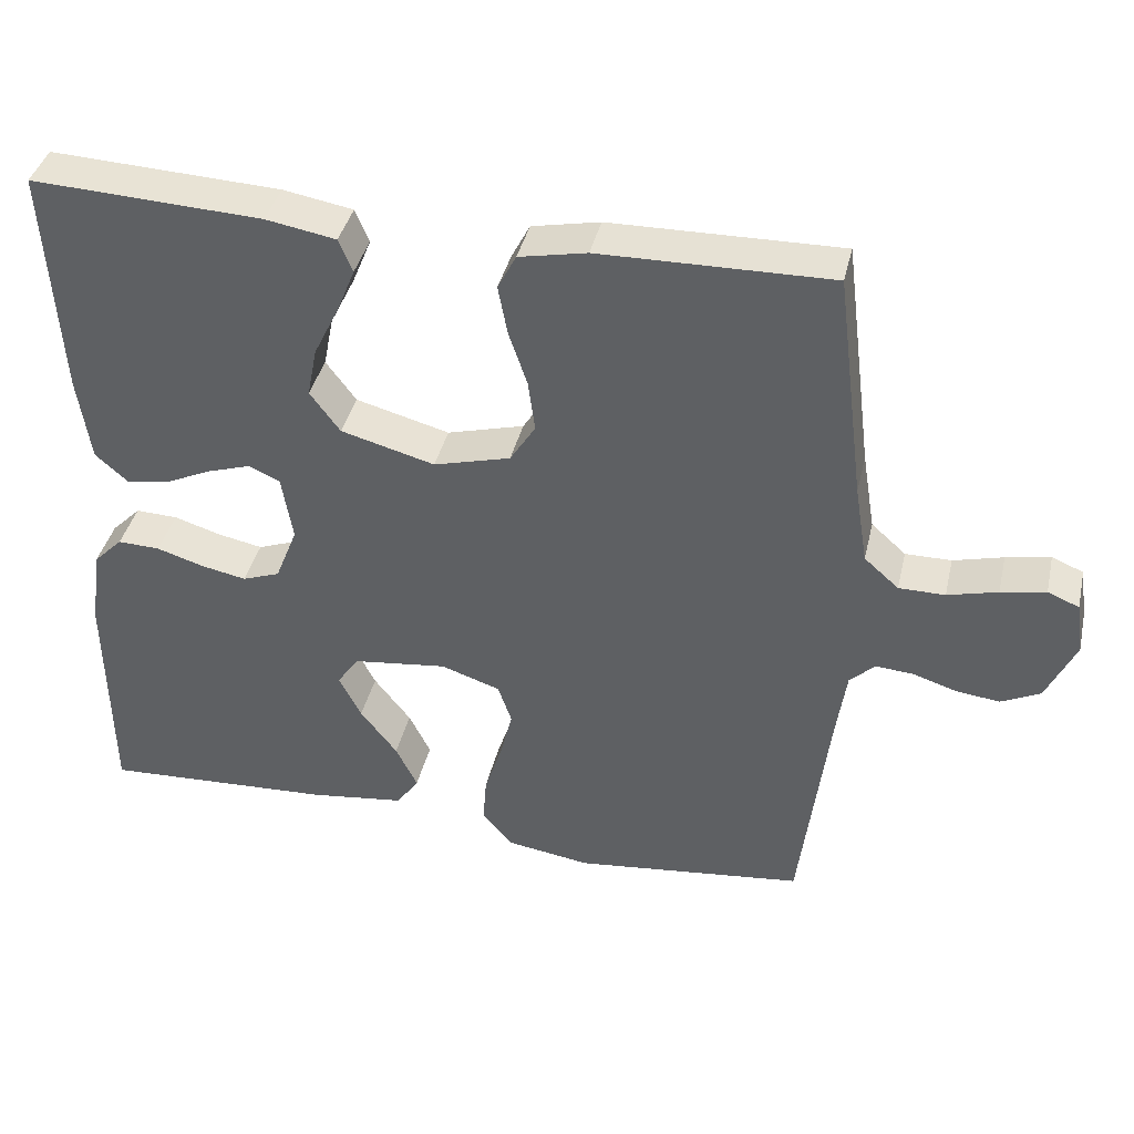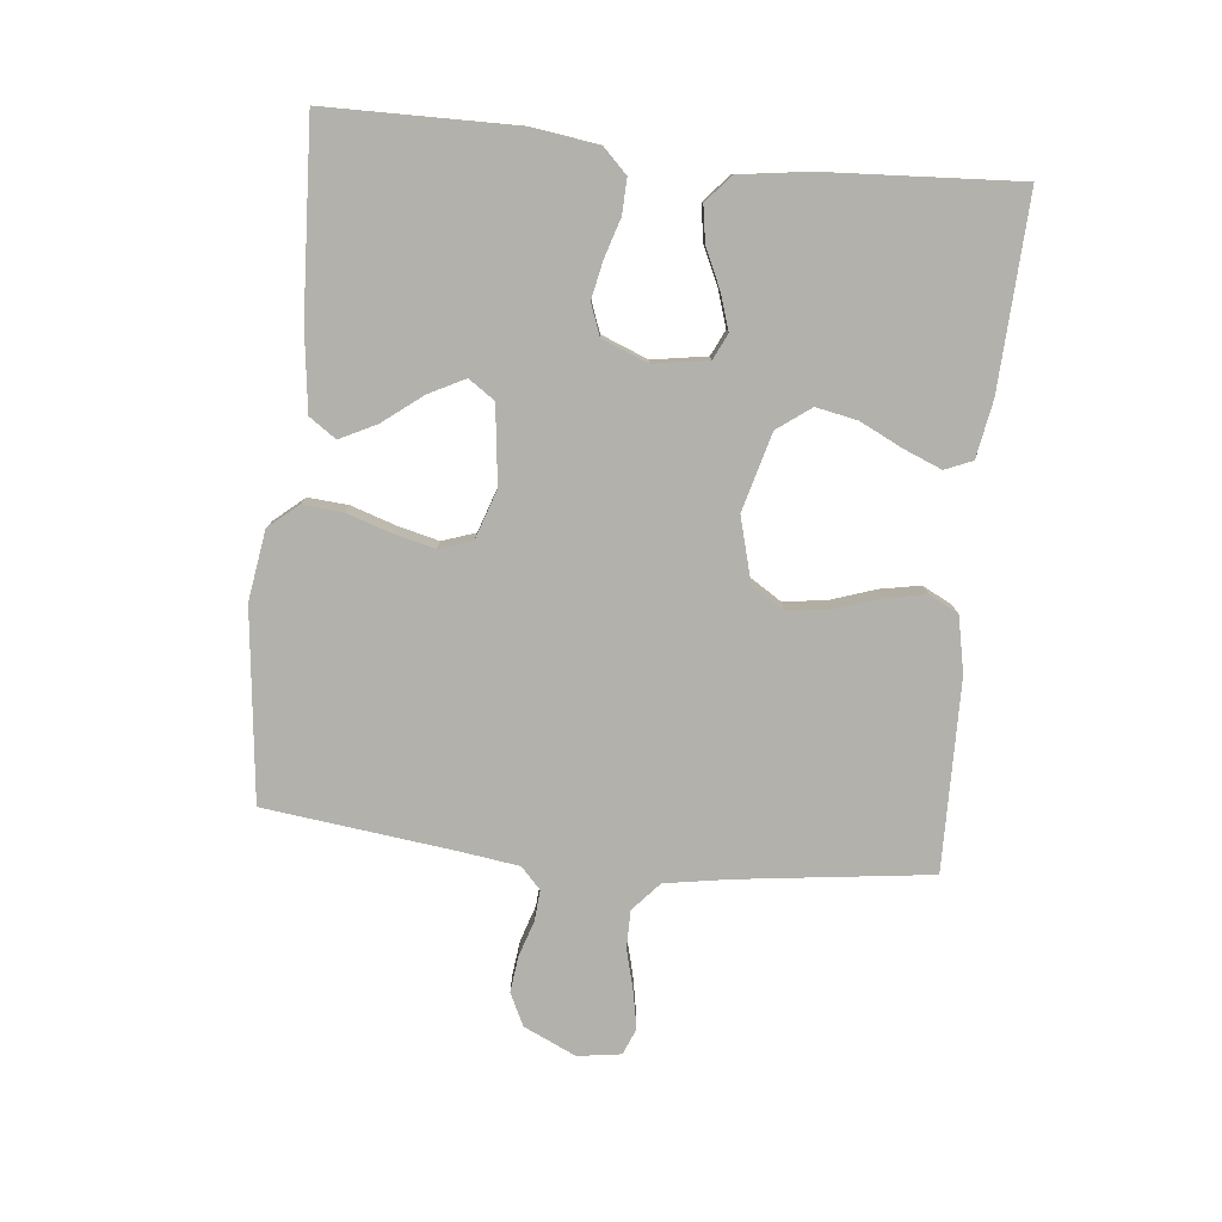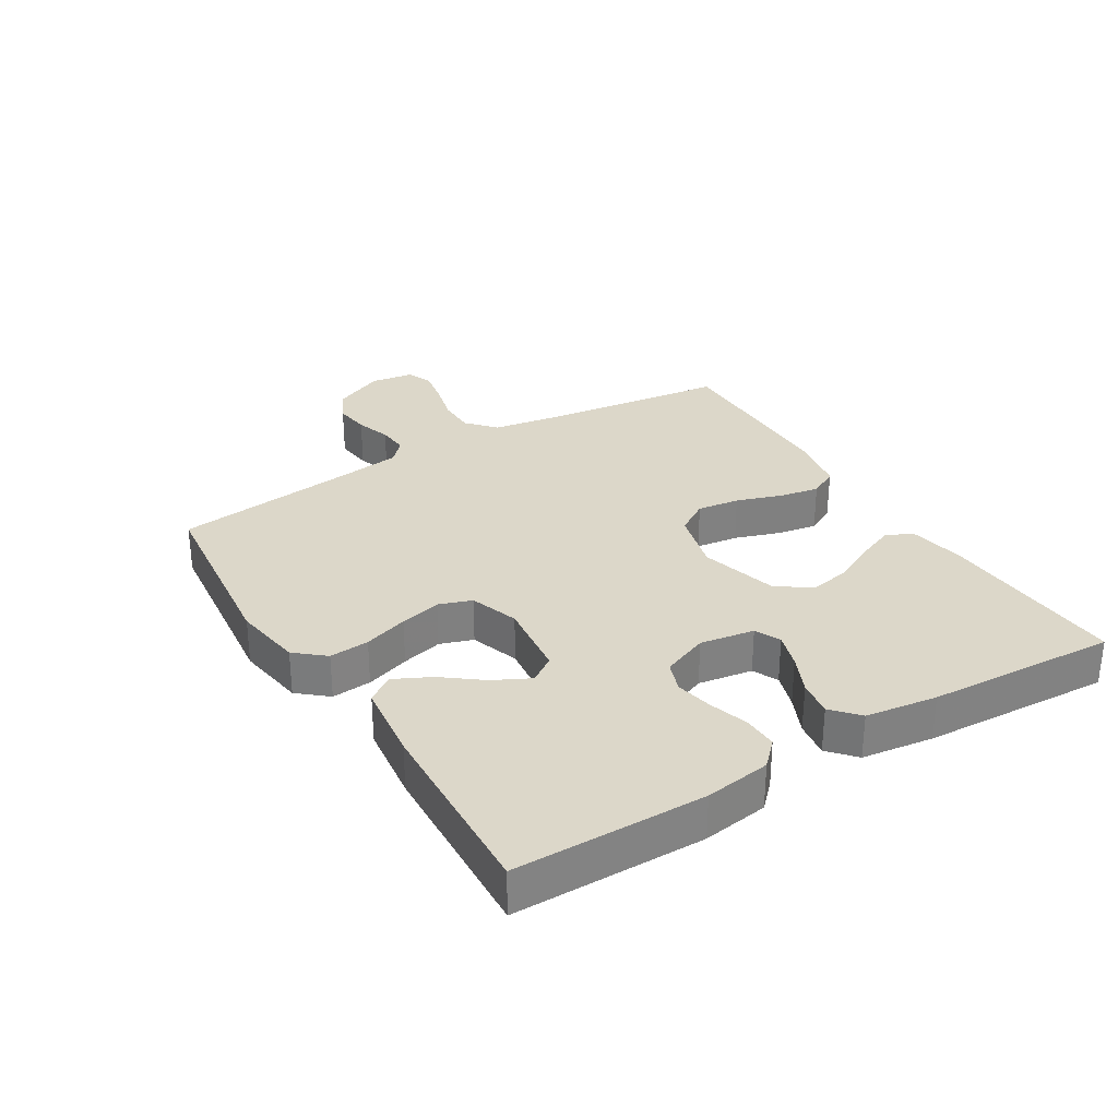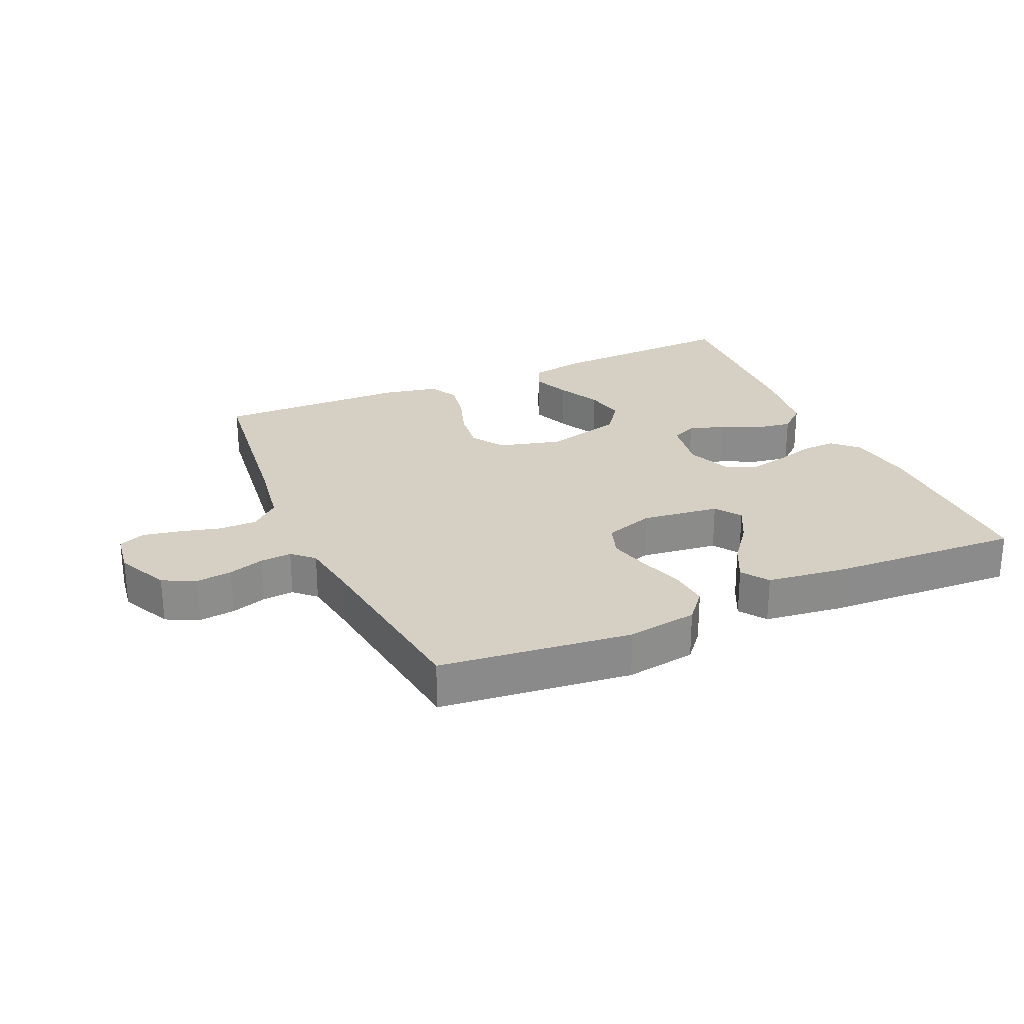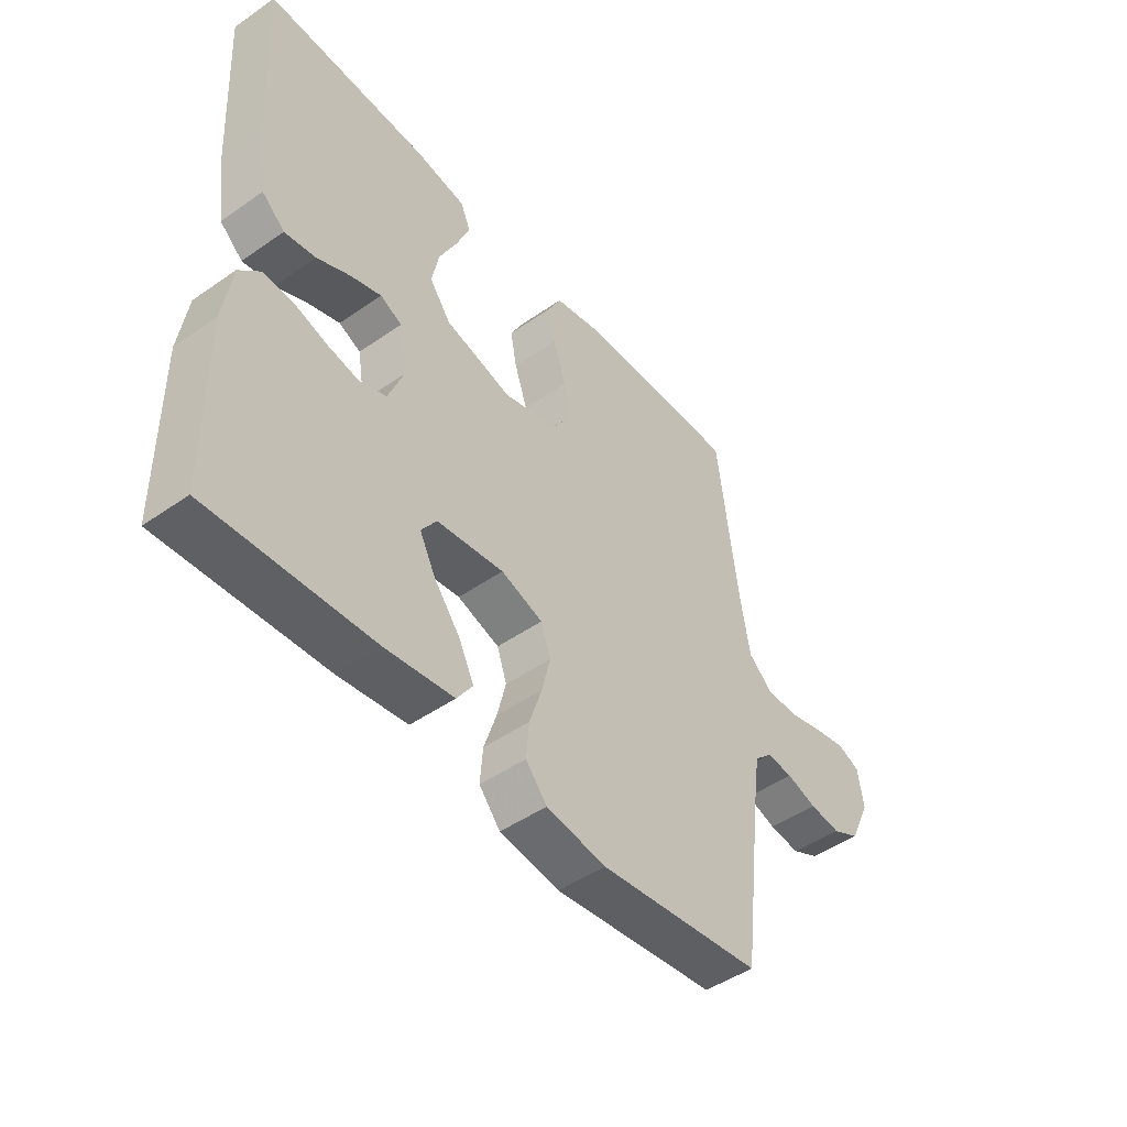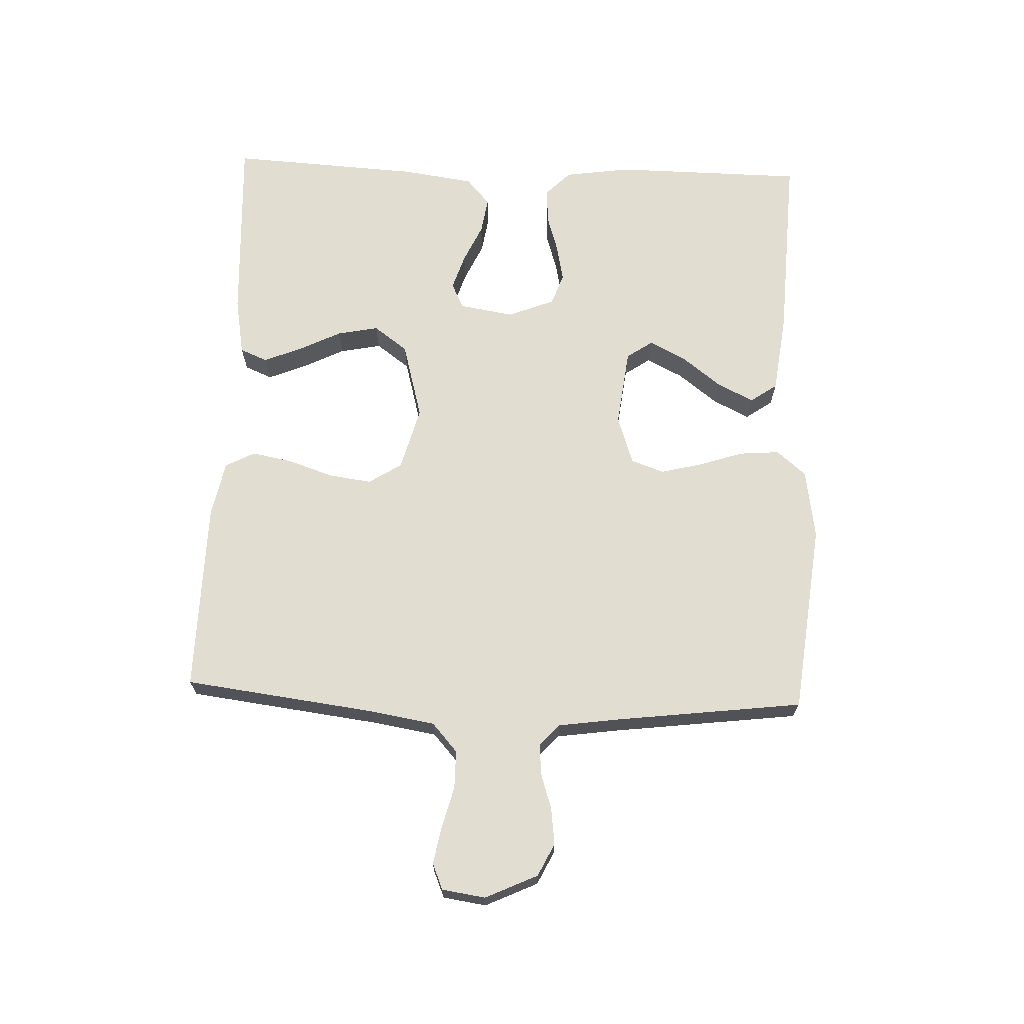
<metadata>
{"format":"obj","ext":"obj","renderer":"f3d","projection":"perspective","resolution":1024,"background":"white","views":[{"elev":39.6,"azim":12.9,"up":"+Z"},{"elev":-78.9,"azim":-95.9,"up":"+Y"},{"elev":30.3,"azim":-121.5,"up":"+Y"},{"elev":26.0,"azim":156.0,"up":"+Y"},{"elev":-47.2,"azim":-51.7,"up":"+Z"},{"elev":68.5,"azim":92.2,"up":"+Y"}]}
</metadata>
<code>
v -0.5 0.07 0.5
v -0.2 0.07 0.486
v -0.109 0.07 0.47
v -0.091 0.07 0.427
v -0.115 0.07 0.368
v -0.148 0.07 0.301
v -0.161 0.07 0.236
v -0.122 0.07 0.183
v 0 0.07 0.15
v 0.1 0.07 0.177
v 0.133 0.07 0.229
v 0.124 0.07 0.296
v 0.1 0.07 0.367
v 0.088 0.07 0.431
v 0.112 0.07 0.477
v 0.2 0.07 0.495
v 0.5 0.07 0.5
v 0.538 0.07 0.2
v 0.555 0.07 0.097
v 0.6 0.07 0.057
v 0.66 0.07 0.057
v 0.725 0.07 0.074
v 0.783 0.07 0.085
v 0.824 0.07 0.068
v 0.834 0.07 0
v 0.796 0.07 -0.082
v 0.745 0.07 -0.107
v 0.688 0.07 -0.1
v 0.632 0.07 -0.082
v 0.583 0.07 -0.078
v 0.55 0.07 -0.109
v 0.537 0.07 -0.2
v 0.5 0.07 -0.5
v 0.2 0.07 -0.534
v 0.09 0.07 -0.517
v 0.051 0.07 -0.471
v 0.056 0.07 -0.408
v 0.079 0.07 -0.338
v 0.095 0.07 -0.273
v 0.077 0.07 -0.221
v 0 0.07 -0.195
v -0.123 0.07 -0.21
v -0.151 0.07 -0.251
v -0.122 0.07 -0.308
v -0.074 0.07 -0.37
v -0.046 0.07 -0.427
v -0.075 0.07 -0.469
v -0.2 0.07 -0.485
v -0.5 0.07 -0.5
v -0.503 0.07 -0.2
v -0.488 0.07 -0.096
v -0.45 0.07 -0.058
v -0.395 0.07 -0.06
v -0.334 0.07 -0.079
v -0.275 0.07 -0.091
v -0.226 0.07 -0.073
v -0.197 0.07 0
v -0.211 0.07 0.086
v -0.251 0.07 0.105
v -0.307 0.07 0.087
v -0.368 0.07 0.059
v -0.425 0.07 0.05
v -0.467 0.07 0.087
v -0.483 0.07 0.2
v -0.5 0 0.5
v -0.2 0 0.486
v -0.109 0 0.47
v -0.091 0 0.427
v -0.115 0 0.368
v -0.148 0 0.301
v -0.161 0 0.236
v -0.122 0 0.183
v 0 0 0.15
v 0.1 0 0.177
v 0.133 0 0.229
v 0.124 0 0.296
v 0.1 0 0.367
v 0.088 0 0.431
v 0.112 0 0.477
v 0.2 0 0.495
v 0.5 0 0.5
v 0.538 0 0.2
v 0.555 0 0.097
v 0.6 0 0.057
v 0.66 0 0.057
v 0.725 0 0.074
v 0.783 0 0.085
v 0.824 0 0.068
v 0.834 0 0
v 0.796 0 -0.082
v 0.745 0 -0.107
v 0.688 0 -0.1
v 0.632 0 -0.082
v 0.583 0 -0.078
v 0.55 0 -0.109
v 0.537 0 -0.2
v 0.5 0 -0.5
v 0.2 0 -0.534
v 0.09 0 -0.517
v 0.051 0 -0.471
v 0.056 0 -0.408
v 0.079 0 -0.338
v 0.095 0 -0.273
v 0.077 0 -0.221
v 0 0 -0.195
v -0.123 0 -0.21
v -0.151 0 -0.251
v -0.122 0 -0.308
v -0.074 0 -0.37
v -0.046 0 -0.427
v -0.075 0 -0.469
v -0.2 0 -0.485
v -0.5 0 -0.5
v -0.503 0 -0.2
v -0.488 0 -0.096
v -0.45 0 -0.058
v -0.395 0 -0.06
v -0.334 0 -0.079
v -0.275 0 -0.091
v -0.226 0 -0.073
v -0.197 0 0
v -0.211 0 0.086
v -0.251 0 0.105
v -0.307 0 0.087
v -0.368 0 0.059
v -0.425 0 0.05
v -0.467 0 0.087
v -0.483 0 0.2
f 4 5 6
f 3 4 6
f 2 3 6
f 1 2 6
f 64 1 6
f 63 64 6
f 62 63 6
f 61 62 6
f 60 61 6
f 59 60 6 7
f 58 59 7 8
f 57 58 8 9
f 56 57 9 10
f 52 53 54
f 51 52 54
f 50 51 54
f 49 50 54
f 48 49 54
f 47 48 54
f 46 47 54
f 45 46 54
f 44 45 54
f 43 44 54 55
f 42 43 55 56
f 36 37 38
f 35 36 38
f 34 35 38
f 33 34 38
f 32 33 38
f 31 32 38 39
f 30 31 39 40
f 27 28 29
f 26 27 29
f 25 26 29
f 24 25 29
f 23 24 29
f 22 23 29
f 21 22 29
f 20 21 29 30
f 30 40 41
f 20 30 41
f 19 20 41
f 16 17 18
f 15 16 18
f 14 15 18
f 13 14 18
f 12 13 18
f 11 12 18 19
f 42 56 10
f 41 42 10
f 19 41 10
f 10 11 19
f 70 69 68
f 70 68 67
f 70 67 66
f 70 66 65
f 70 65 128
f 70 128 127
f 70 127 126
f 70 126 125
f 70 125 124
f 71 70 124 123
f 72 71 123 122
f 73 72 122 121
f 74 73 121 120
f 118 117 116
f 118 116 115
f 118 115 114
f 118 114 113
f 118 113 112
f 118 112 111
f 118 111 110
f 118 110 109
f 118 109 108
f 119 118 108 107
f 120 119 107 106
f 102 101 100
f 102 100 99
f 102 99 98
f 102 98 97
f 102 97 96
f 103 102 96 95
f 104 103 95 94
f 93 92 91
f 93 91 90
f 93 90 89
f 93 89 88
f 93 88 87
f 93 87 86
f 93 86 85
f 94 93 85 84
f 105 104 94
f 105 94 84
f 105 84 83
f 82 81 80
f 82 80 79
f 82 79 78
f 82 78 77
f 82 77 76
f 83 82 76 75
f 74 120 106
f 74 106 105
f 74 105 83
f 83 75 74
f 1 65 66 2
f 2 66 67 3
f 3 67 68 4
f 4 68 69 5
f 5 69 70 6
f 6 70 71 7
f 7 71 72 8
f 8 72 73 9
f 9 73 74 10
f 10 74 75 11
f 11 75 76 12
f 12 76 77 13
f 13 77 78 14
f 14 78 79 15
f 15 79 80 16
f 16 80 81 17
f 17 81 82 18
f 18 82 83 19
f 19 83 84 20
f 20 84 85 21
f 21 85 86 22
f 22 86 87 23
f 23 87 88 24
f 24 88 89 25
f 25 89 90 26
f 26 90 91 27
f 27 91 92 28
f 28 92 93 29
f 29 93 94 30
f 30 94 95 31
f 31 95 96 32
f 32 96 97 33
f 33 97 98 34
f 34 98 99 35
f 35 99 100 36
f 36 100 101 37
f 37 101 102 38
f 38 102 103 39
f 39 103 104 40
f 40 104 105 41
f 41 105 106 42
f 42 106 107 43
f 43 107 108 44
f 44 108 109 45
f 45 109 110 46
f 46 110 111 47
f 47 111 112 48
f 48 112 113 49
f 49 113 114 50
f 50 114 115 51
f 51 115 116 52
f 52 116 117 53
f 53 117 118 54
f 54 118 119 55
f 55 119 120 56
f 56 120 121 57
f 57 121 122 58
f 58 122 123 59
f 59 123 124 60
f 60 124 125 61
f 61 125 126 62
f 62 126 127 63
f 63 127 128 64
f 64 128 65 1

</code>
